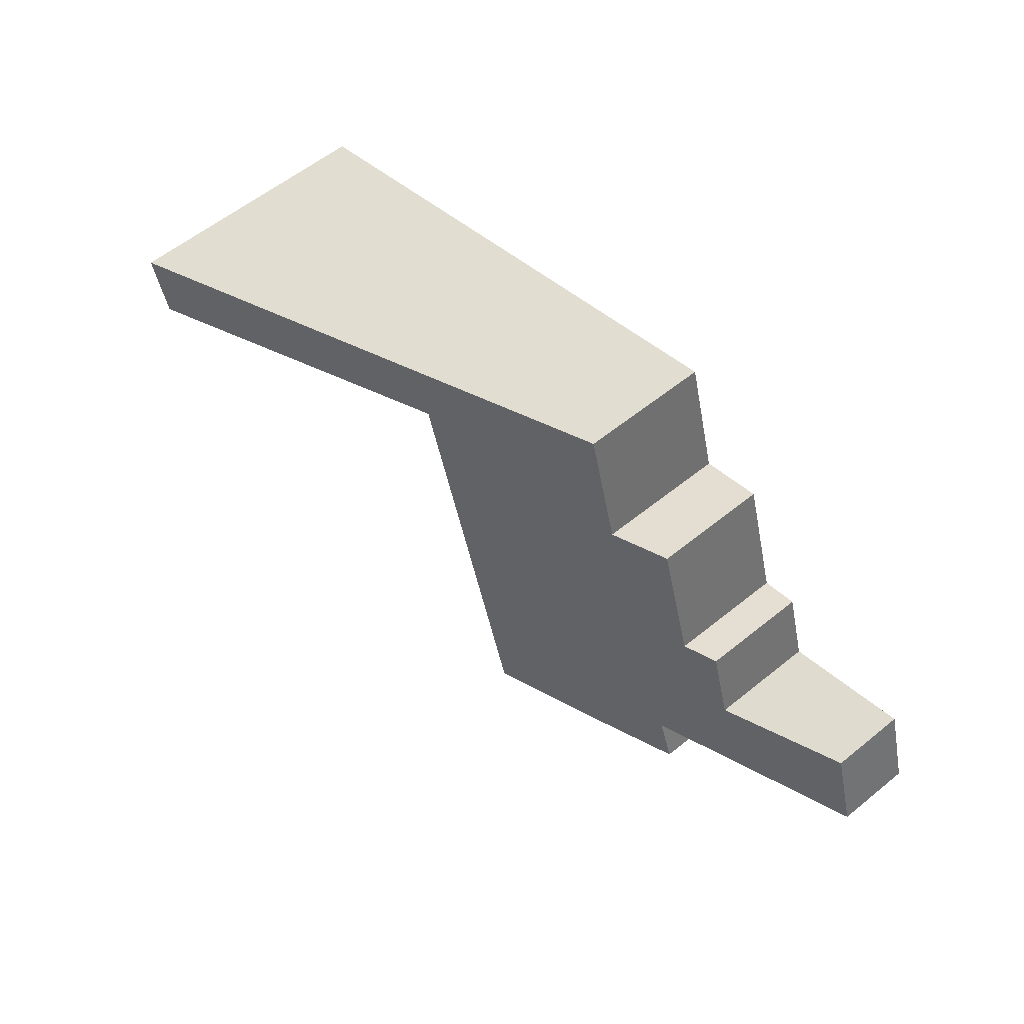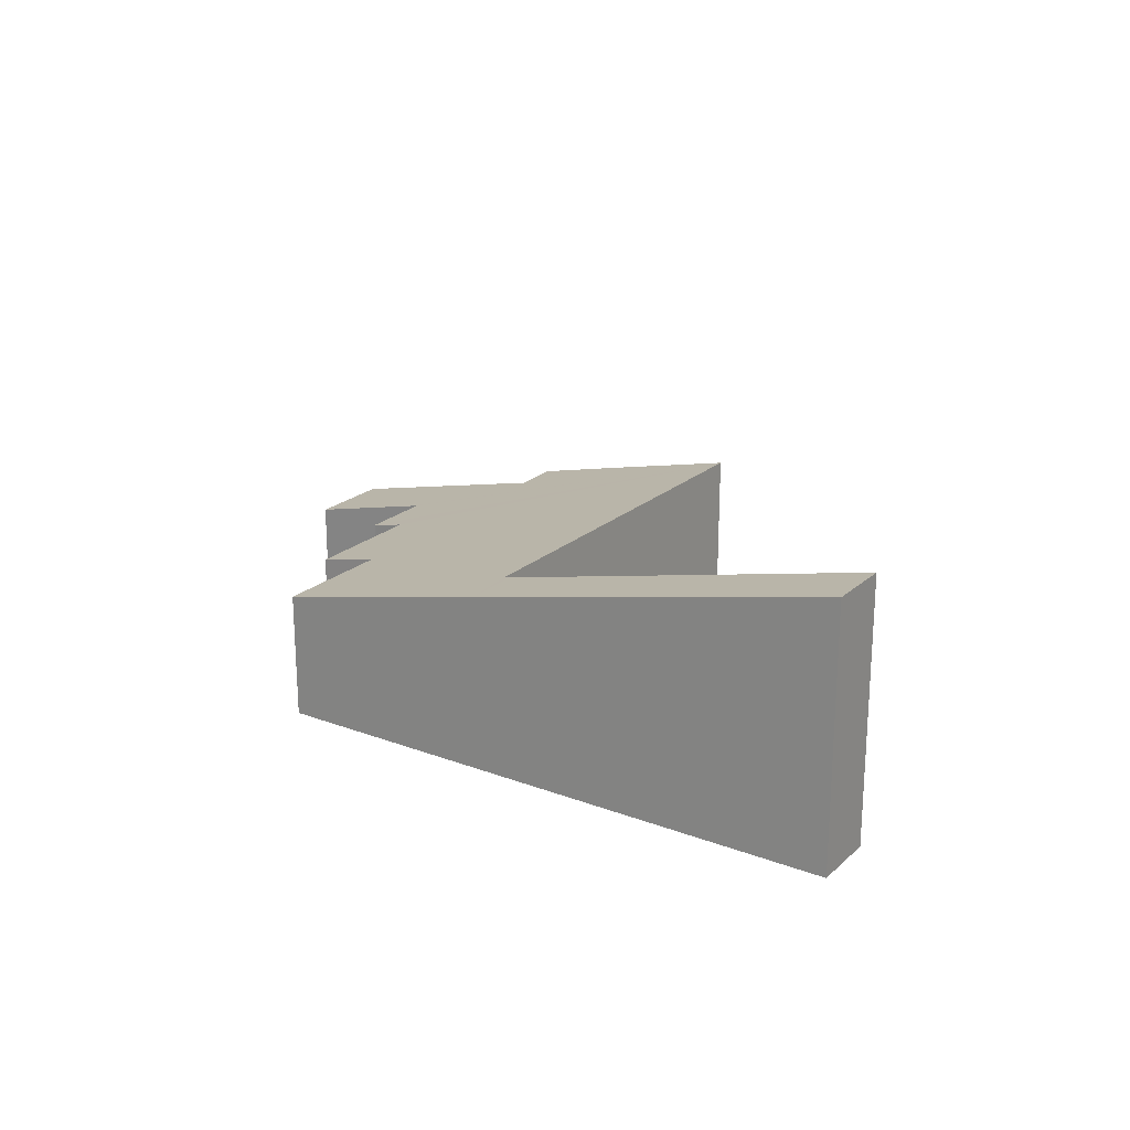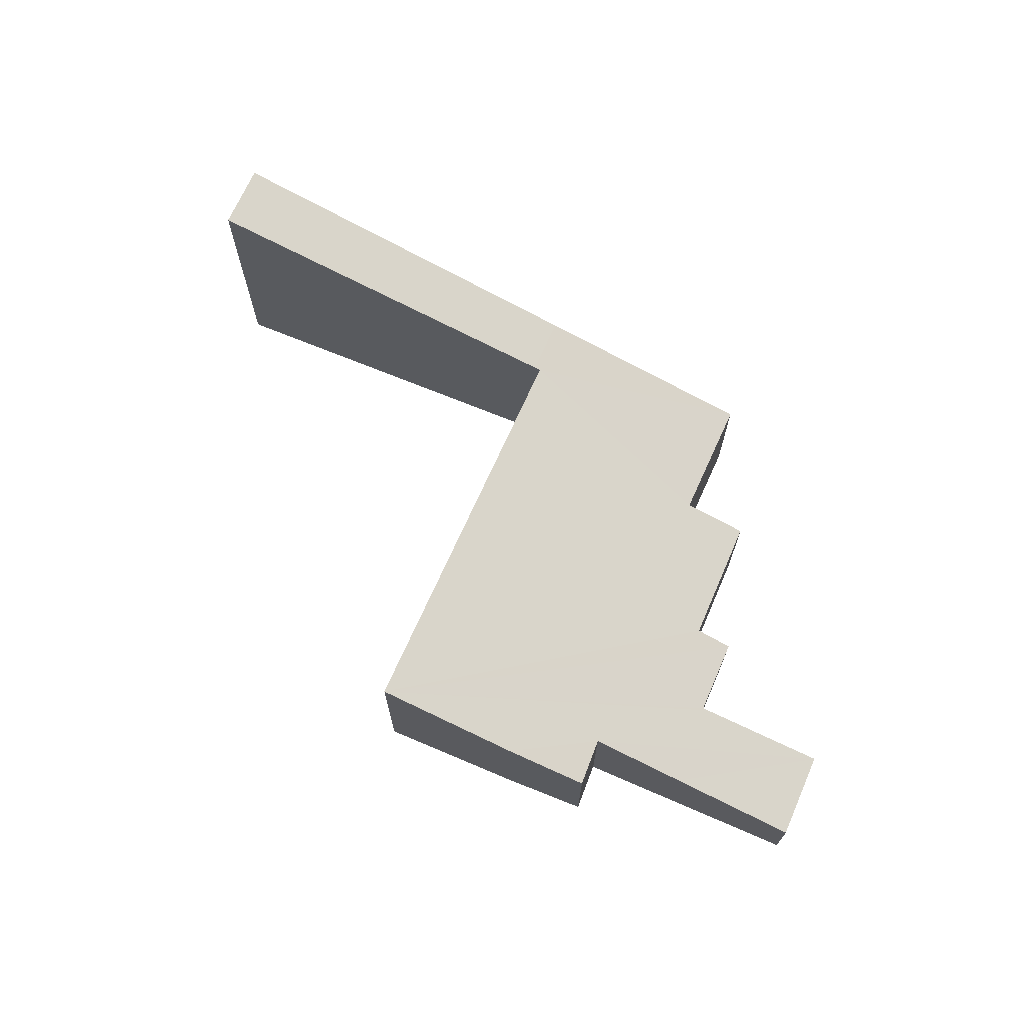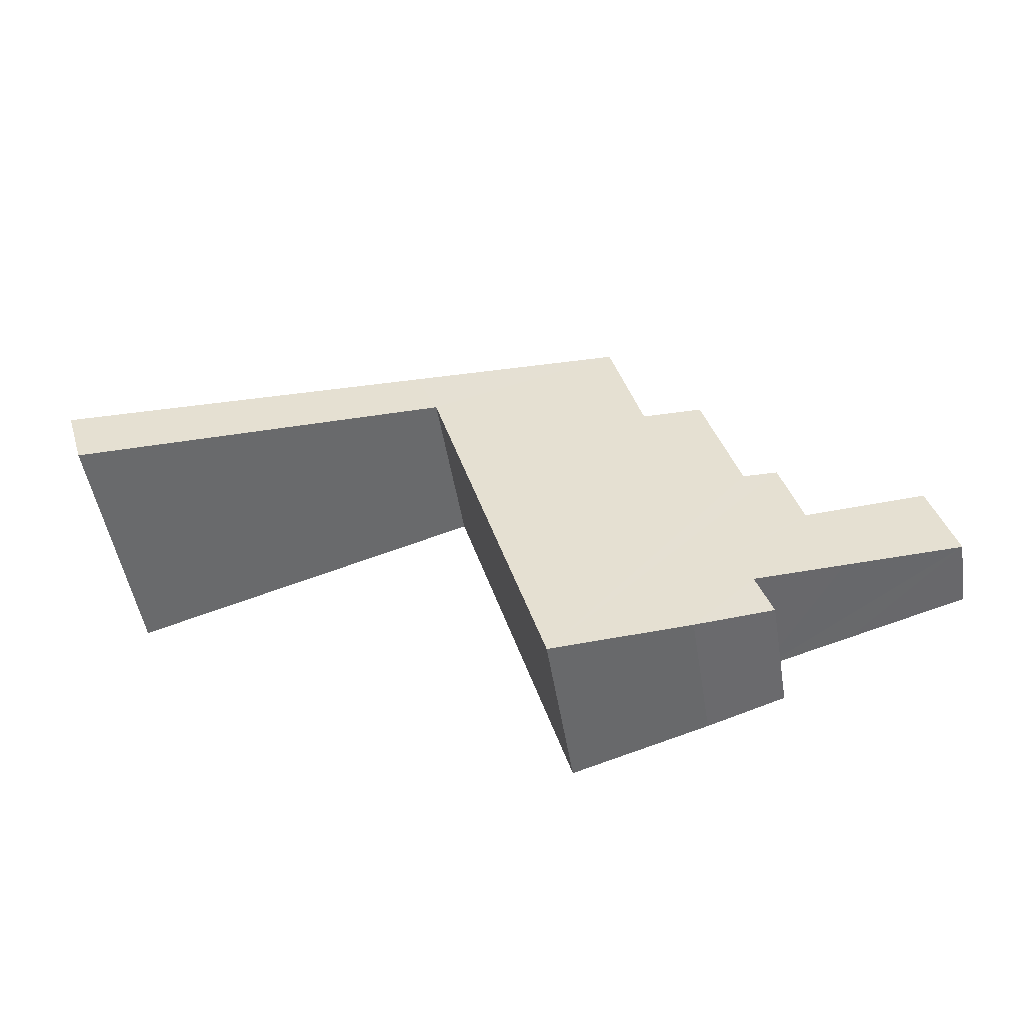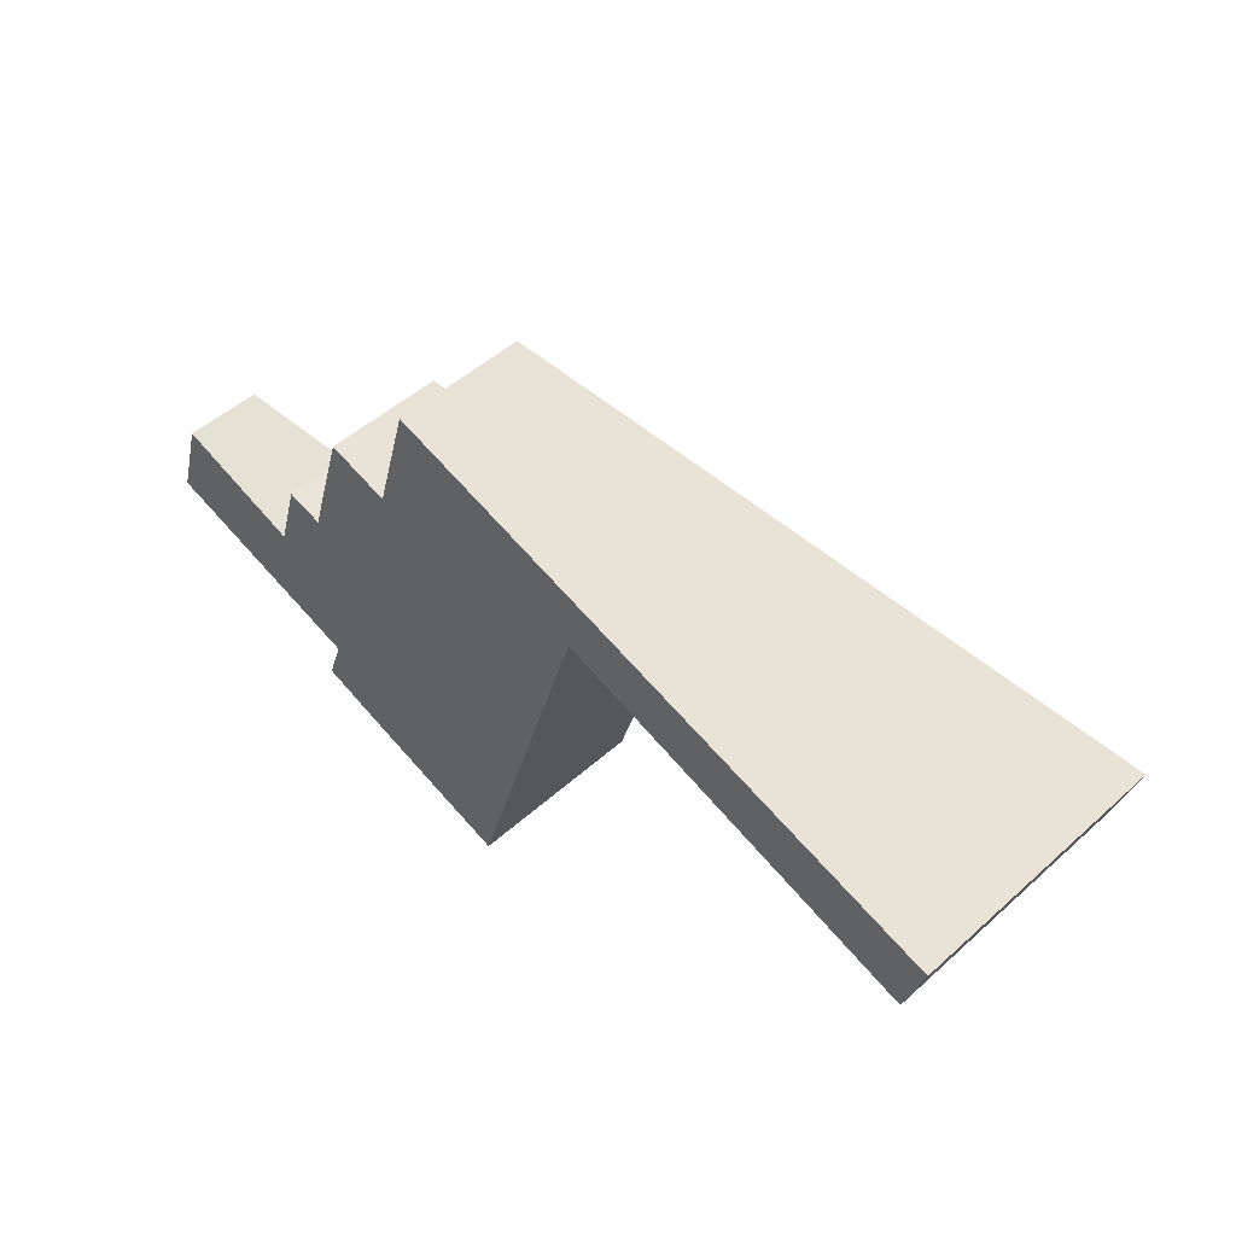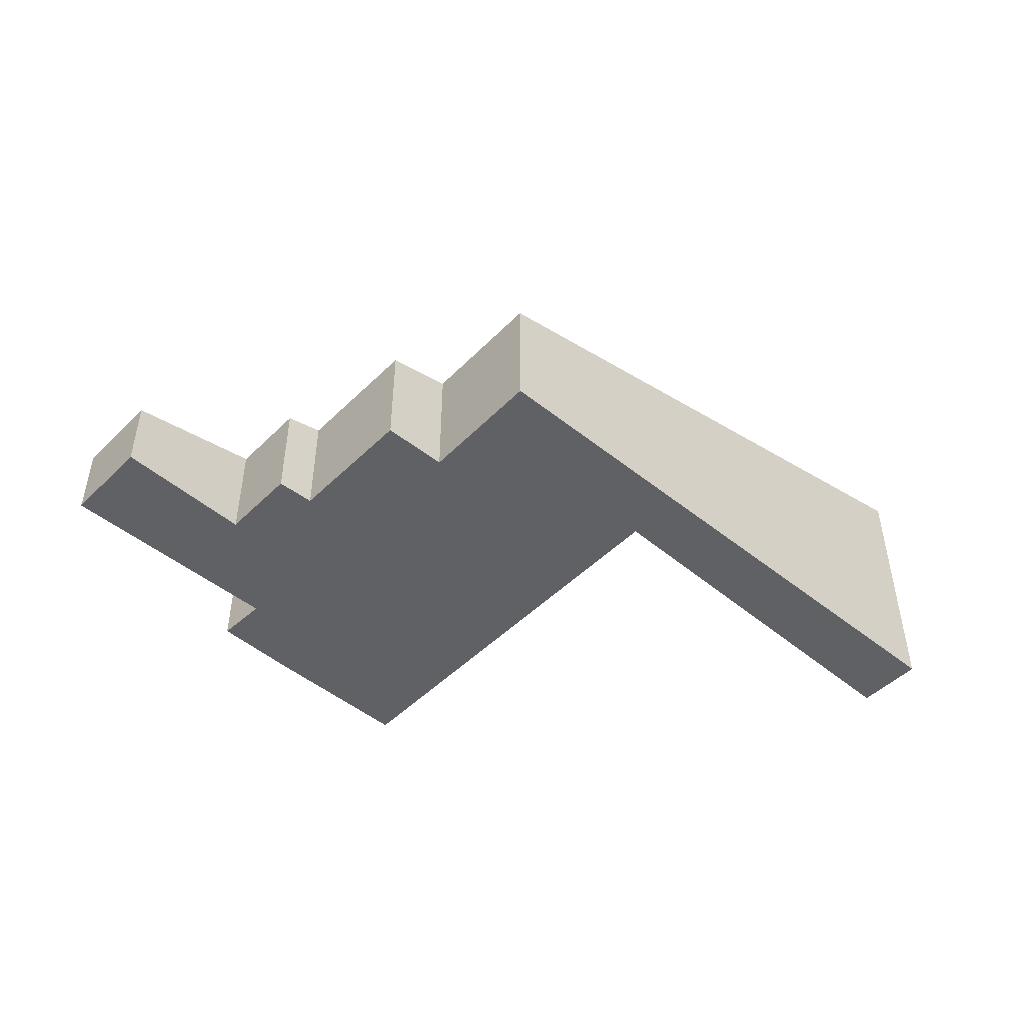
<metadata>
{"format":"obj","ext":"obj","renderer":"f3d","projection":"perspective","resolution":1024,"background":"white","views":[{"elev":58.4,"azim":-129.9,"up":"+Z"},{"elev":21.4,"azim":50.4,"up":"+Y"},{"elev":69.4,"azim":-139.5,"up":"+Y"},{"elev":-49.3,"azim":-170.8,"up":"+Z"},{"elev":49.7,"azim":45.4,"up":"+Z"},{"elev":-47.5,"azim":-25.4,"up":"+Y"}]}
</metadata>
<code>
v  0.418 1.195 1.383
v  1.981 1.662 -0.604
v  0 1.194 7.311e-17
v  3.473 2.015 -1.058
v  2.375 1.662 0.722
v  4.489 2.312 -2.249
v  3.205 2.005 -1.815
v  6.722 2.841 -2.95
v  2.467 1.684 0.691
v  2.83 1.686 1.885
v  3.404 1.821 1.73
v  8.616 2.841 3.439
v  5.002 2.058 3.423
v  4.013 1.825 3.717
v  5.551 2.054 5.34
v  8.978 2.864 4.308
v  8.711 2.864 3.408
v  14.44 4.225 1.547
v  14.75 4.226 2.572
v  0.418 -8.468e-17 1.383
v  2.375 -4.421e-17 0.722
v  2.467 -4.231e-17 0.691
v  3.404 -1.059e-16 1.73
v  2.83 -1.154e-16 1.885
v  5.002 -2.096e-16 3.423
v  4.013 -2.276e-16 3.717
v  5.551 -3.27e-16 5.34
v  8.978 -2.638e-16 4.308
v  14.75 -1.575e-16 2.572
v  3.473 6.478e-17 -1.058
v  3.205 1.111e-16 -1.815
v  0 0 0
v  14.44 -9.473e-17 1.547
v  8.616 -2.106e-16 3.439
v  6.722 1.806e-16 -2.95
v  8.711 -2.087e-16 3.408
v  4.489 1.377e-16 -2.249
v  1.981 3.698e-17 -0.604
g defaultobject
f 1 2 3
f 2 1 4
f 4 1 5
f 4 6 7
f 6 4 8
f 8 4 5
f 8 5 9
f 8 9 10
f 8 10 11
f 8 11 12
f 12 11 13
f 13 11 14
f 12 13 15
f 12 15 16
f 12 16 17
f 17 16 18
f 18 16 19
f 20 5 1
f 5 20 21
f 5 21 9
f 9 21 22
f 10 23 11
f 23 10 24
f 14 25 13
f 25 14 26
f 27 16 15
f 16 27 28
f 16 28 19
f 19 28 29
f 9 24 10
f 24 9 22
f 11 26 14
f 26 11 23
f 25 15 13
f 15 25 27
f 7 30 4
f 30 7 31
f 3 20 1
f 20 3 32
f 29 18 19
f 18 29 33
f 34 8 12
f 8 34 35
f 33 17 18
f 17 33 36
f 17 36 12
f 12 36 34
f 35 6 8
f 6 35 37
f 37 7 6
f 7 37 31
f 30 2 4
f 2 30 3
f 3 30 38
f 3 38 32
f 28 33 29
f 33 28 36
f 36 28 27
f 36 27 34
f 34 27 35
f 35 27 25
f 35 25 26
f 35 26 23
f 35 23 37
f 37 23 24
f 37 24 22
f 37 22 30
f 30 22 38
f 38 22 21
f 38 21 20
f 38 20 32
f 31 37 30

</code>
